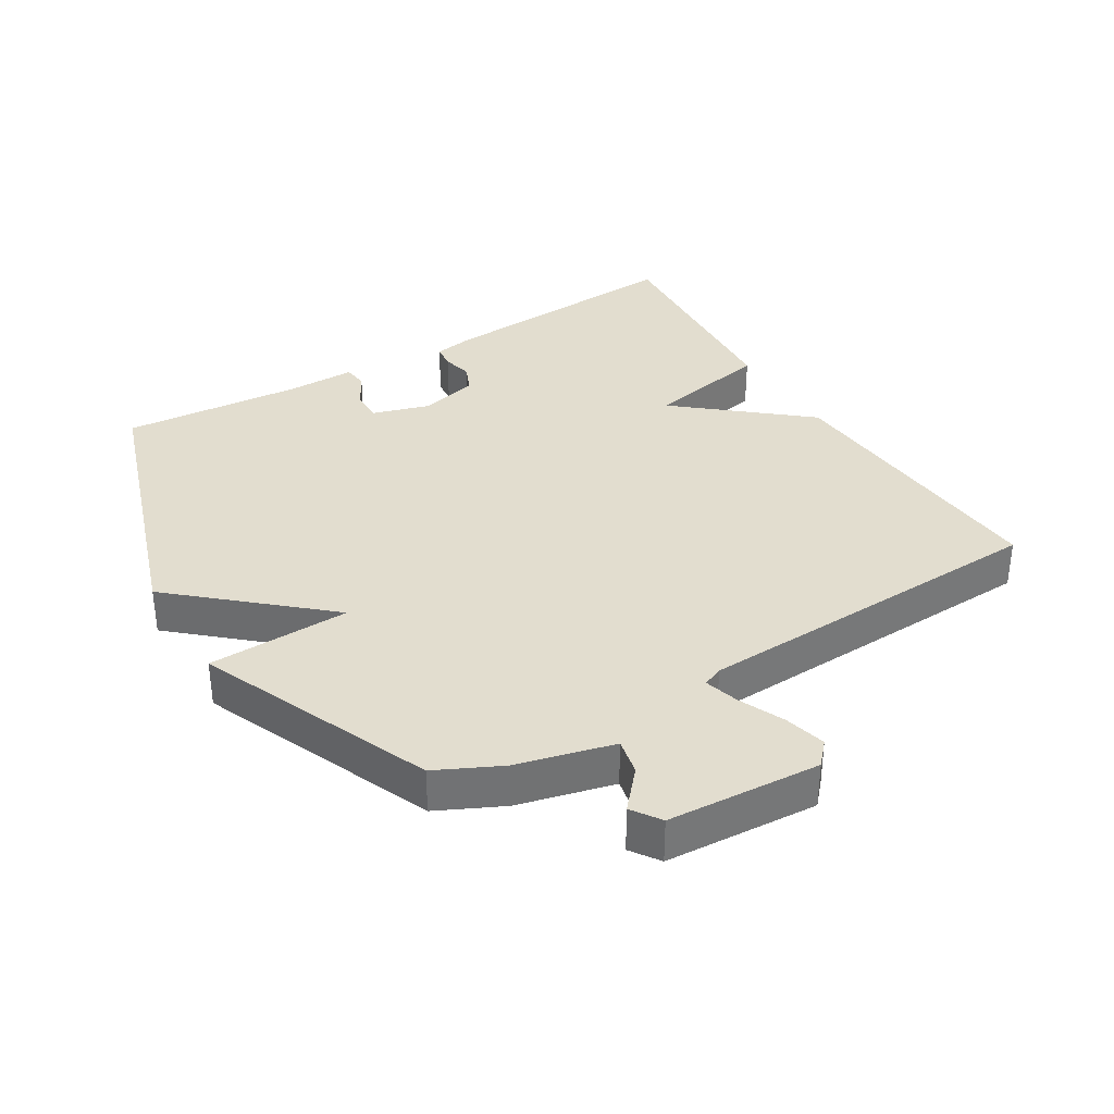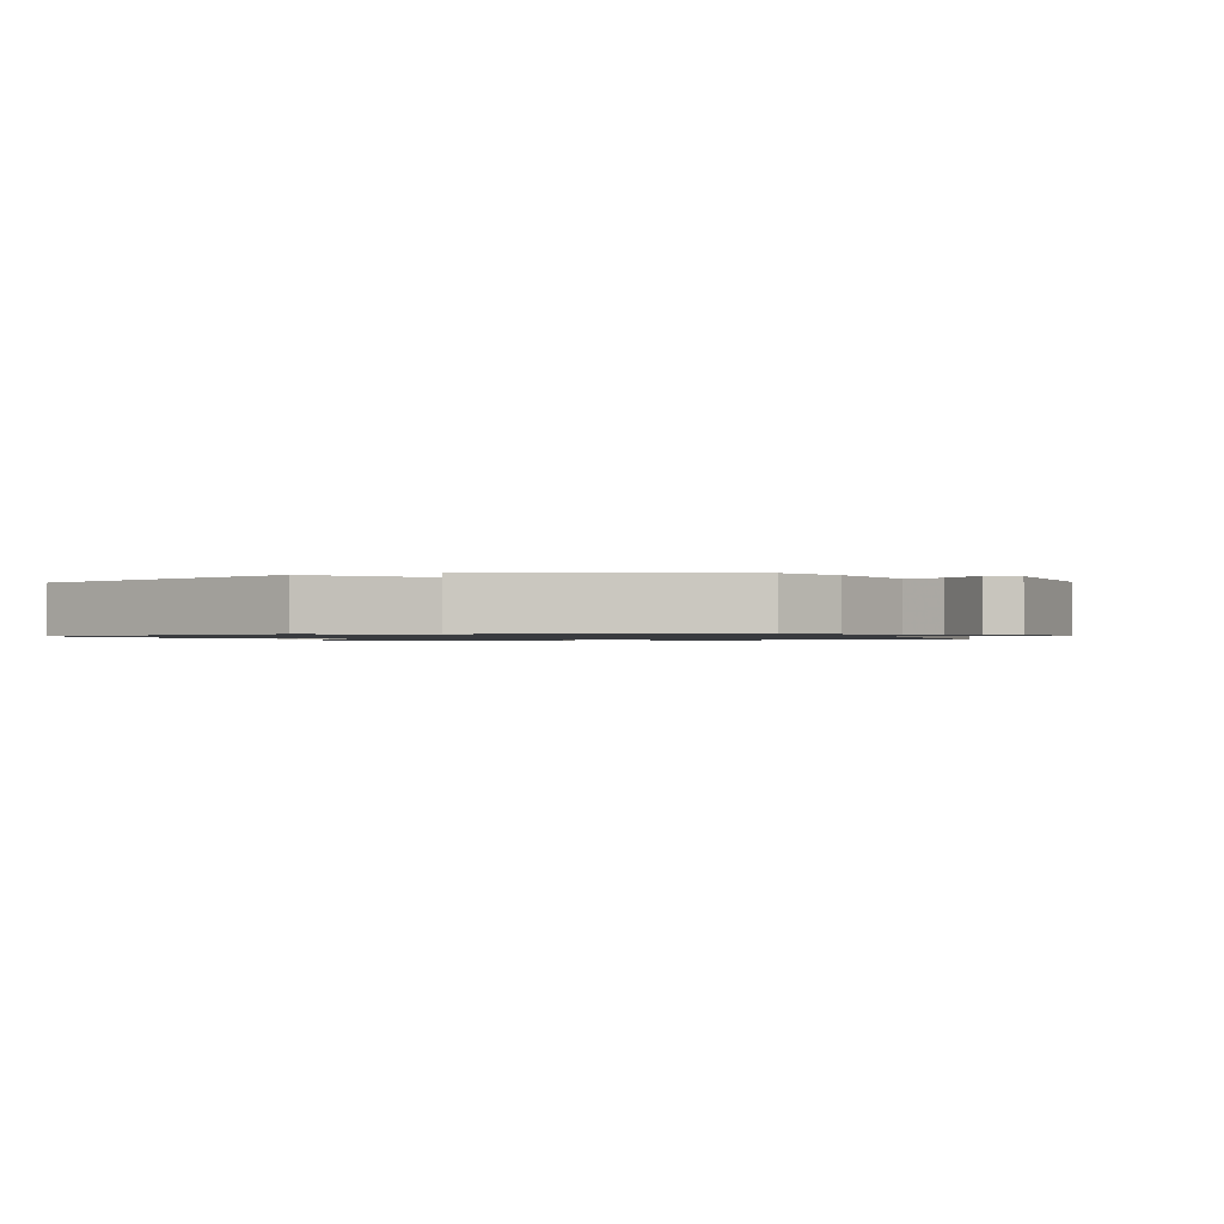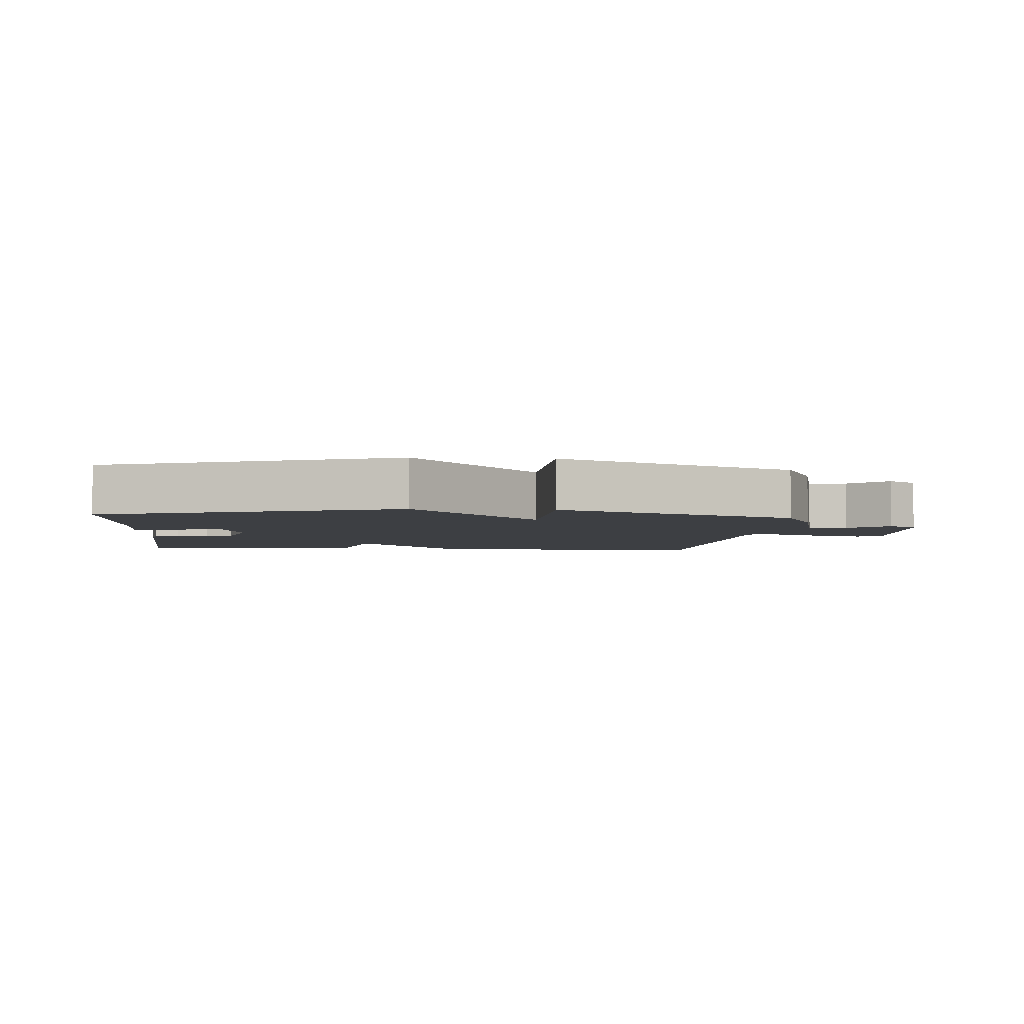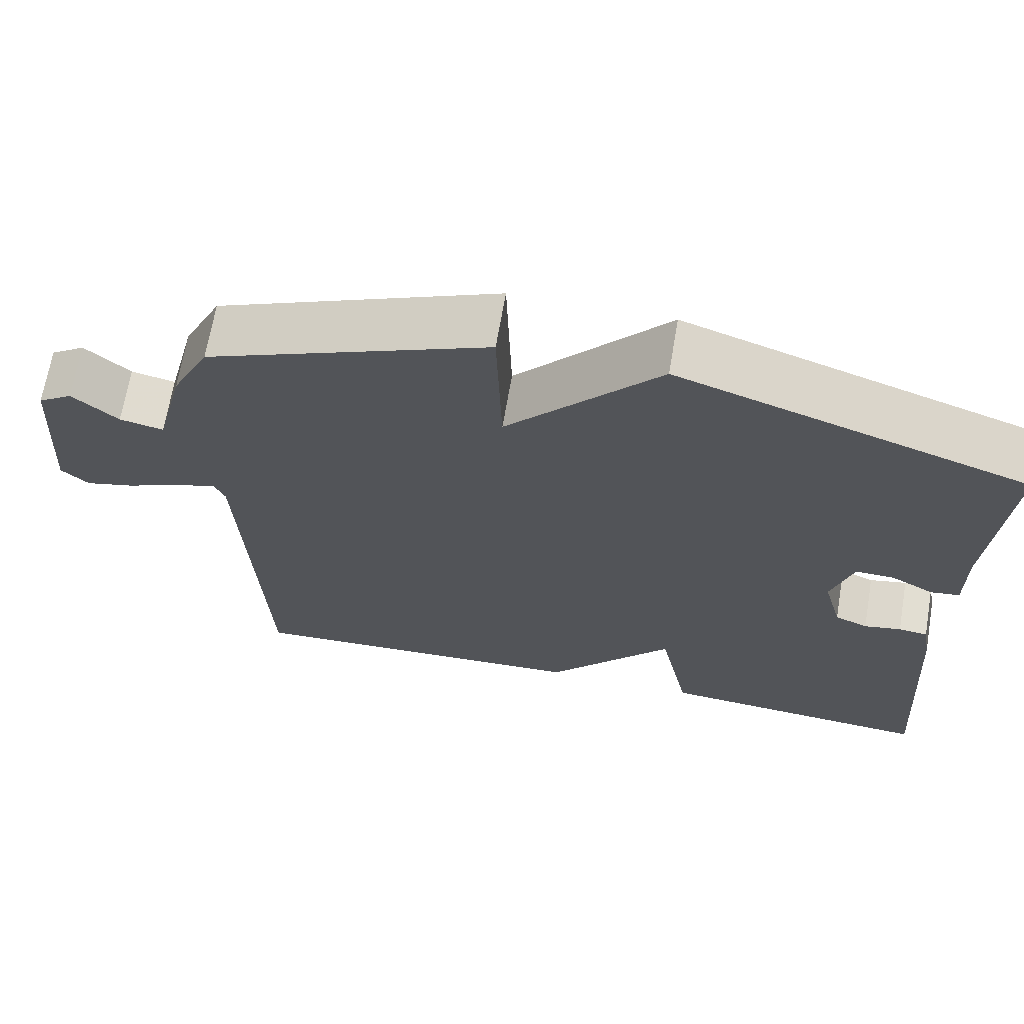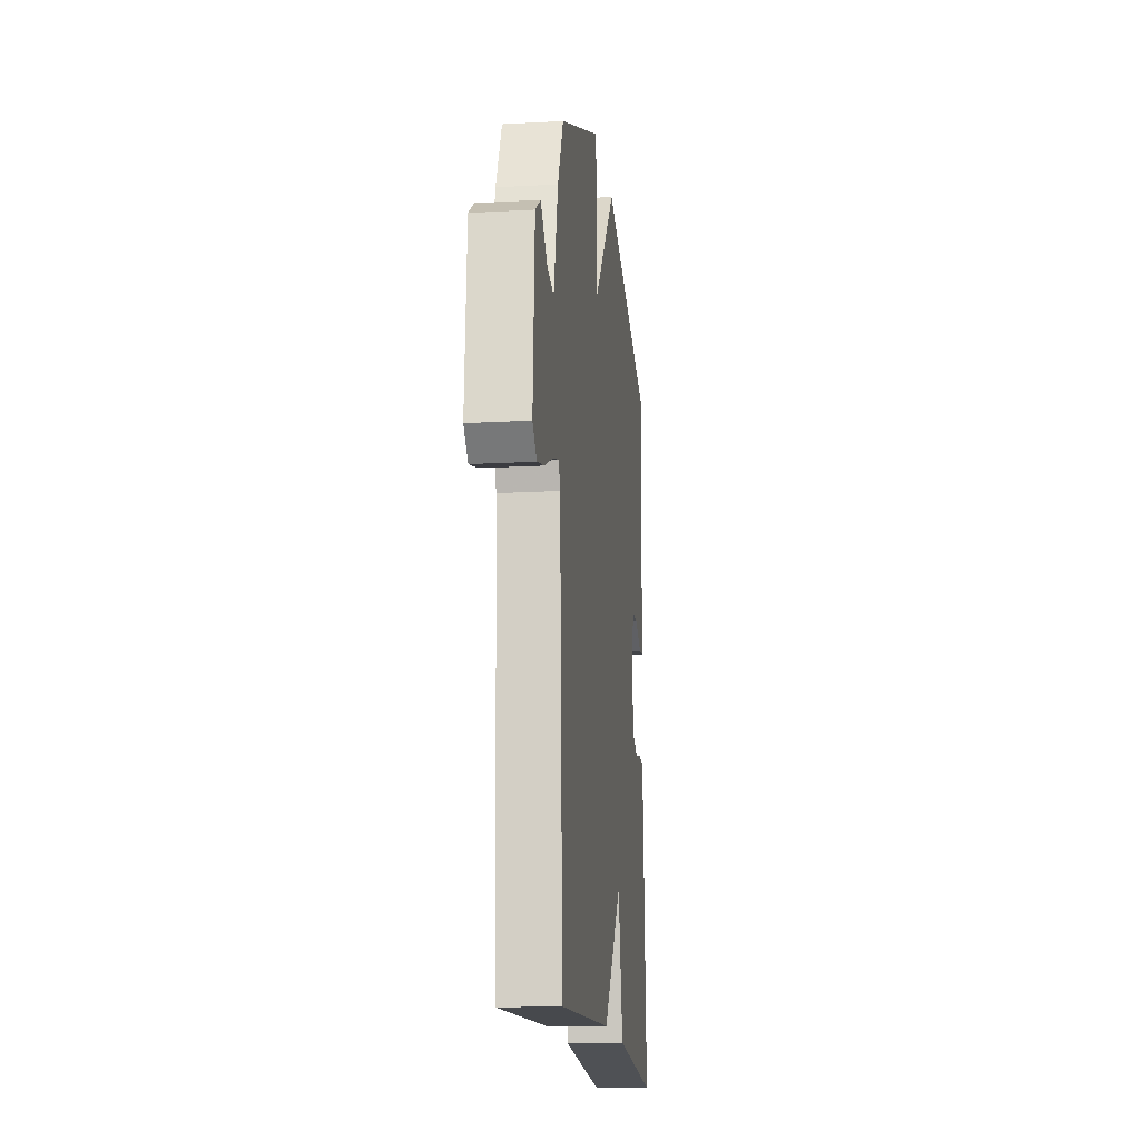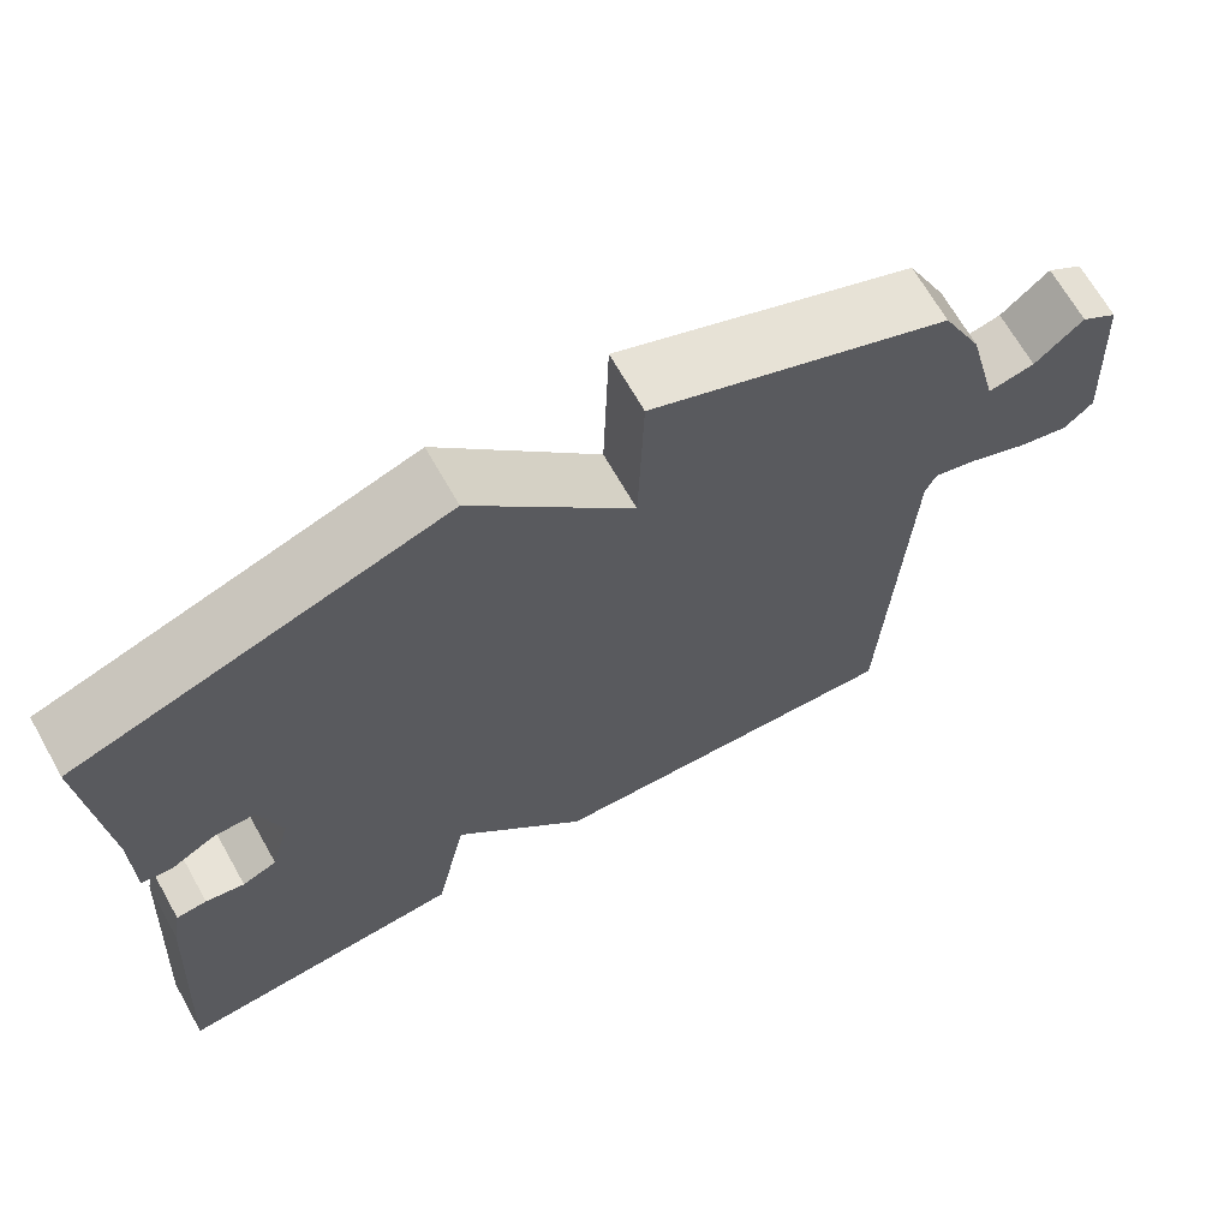
<metadata>
{"format":"obj","ext":"obj","renderer":"f3d","projection":"perspective","resolution":1024,"background":"white","views":[{"elev":34.8,"azim":58.7,"up":"+Y"},{"elev":-1.1,"azim":21.2,"up":"+Y"},{"elev":-3.8,"azim":-4.7,"up":"+Y"},{"elev":67.7,"azim":-170.3,"up":"+Z"},{"elev":-15.7,"azim":96.6,"up":"+Z"},{"elev":67.9,"azim":-29.5,"up":"+Z"}]}
</metadata>
<code>
v 0.5 0.07 0.5
v 0.548 0.07 0.401
v 0.585 0.07 0.254
v 0.641 0.07 0.266
v 0.699 0.07 0.317
v 0.743 0.07 0.287
v 0.758 0.07 0.053
v 0.723 0.07 0.021
v 0.66 0.07 0.037
v 0.59 0.07 0.068
v 0.537 0.07 0.083
v 0.524 0.07 0.052
v 0.5 0.07 -0.5
v 0.052 0.07 -0.473
v -0.109 0.07 -0.282
v -0.148 0.07 -0.473
v -0.5 0.07 -0.5
v -0.473 0.07 -0.11
v -0.462 0.07 -0.048
v -0.425 0.07 -0.044
v -0.378 0.07 -0.054
v -0.336 0.07 -0.036
v -0.312 0.07 0.054
v -0.339 0.07 0.143
v -0.389 0.07 0.142
v -0.443 0.07 0.112
v -0.48 0.07 0.117
v -0.479 0.07 0.222
v -0.5 0.07 0.5
v -0.058 0.07 0.649
v 0.135 0.07 0.431
v 0.142 0.07 0.649
v 0.5 0 0.5
v 0.548 0 0.401
v 0.585 0 0.254
v 0.641 0 0.266
v 0.699 0 0.317
v 0.743 0 0.287
v 0.758 0 0.053
v 0.723 0 0.021
v 0.66 0 0.037
v 0.59 0 0.068
v 0.537 0 0.083
v 0.524 0 0.052
v 0.5 0 -0.5
v 0.052 0 -0.473
v -0.109 0 -0.282
v -0.148 0 -0.473
v -0.5 0 -0.5
v -0.473 0 -0.11
v -0.462 0 -0.048
v -0.425 0 -0.044
v -0.378 0 -0.054
v -0.336 0 -0.036
v -0.312 0 0.054
v -0.339 0 0.143
v -0.389 0 0.142
v -0.443 0 0.112
v -0.48 0 0.117
v -0.479 0 0.222
v -0.5 0 0.5
v -0.058 0 0.649
v 0.135 0 0.431
v 0.142 0 0.649
f 1 2 3
f 32 1 3
f 31 32 3
f 28 29 30 31
f 28 31 3
f 25 26 27 28
f 24 25 28 3
f 23 24 3
f 22 23 3 4
f 21 22 4
f 19 20 21
f 18 19 21
f 17 18 21
f 16 17 21
f 15 16 21
f 15 21 4
f 12 13 14 15
f 11 12 15
f 11 15 4
f 5 6 7
f 4 5 7
f 11 4 7
f 10 11 7
f 7 8 9 10
f 35 34 33
f 35 33 64
f 35 64 63
f 63 62 61 60
f 35 63 60
f 60 59 58 57
f 35 60 57 56
f 35 56 55
f 36 35 55 54
f 36 54 53
f 53 52 51
f 53 51 50
f 53 50 49
f 53 49 48
f 53 48 47
f 36 53 47
f 47 46 45 44
f 47 44 43
f 36 47 43
f 39 38 37
f 39 37 36
f 39 36 43
f 39 43 42
f 42 41 40 39
f 1 33 34 2
f 2 34 35 3
f 3 35 36 4
f 4 36 37 5
f 5 37 38 6
f 6 38 39 7
f 7 39 40 8
f 8 40 41 9
f 9 41 42 10
f 10 42 43 11
f 11 43 44 12
f 12 44 45 13
f 13 45 46 14
f 14 46 47 15
f 15 47 48 16
f 16 48 49 17
f 17 49 50 18
f 18 50 51 19
f 19 51 52 20
f 20 52 53 21
f 21 53 54 22
f 22 54 55 23
f 23 55 56 24
f 24 56 57 25
f 25 57 58 26
f 26 58 59 27
f 27 59 60 28
f 28 60 61 29
f 29 61 62 30
f 30 62 63 31
f 31 63 64 32
f 32 64 33 1

</code>
